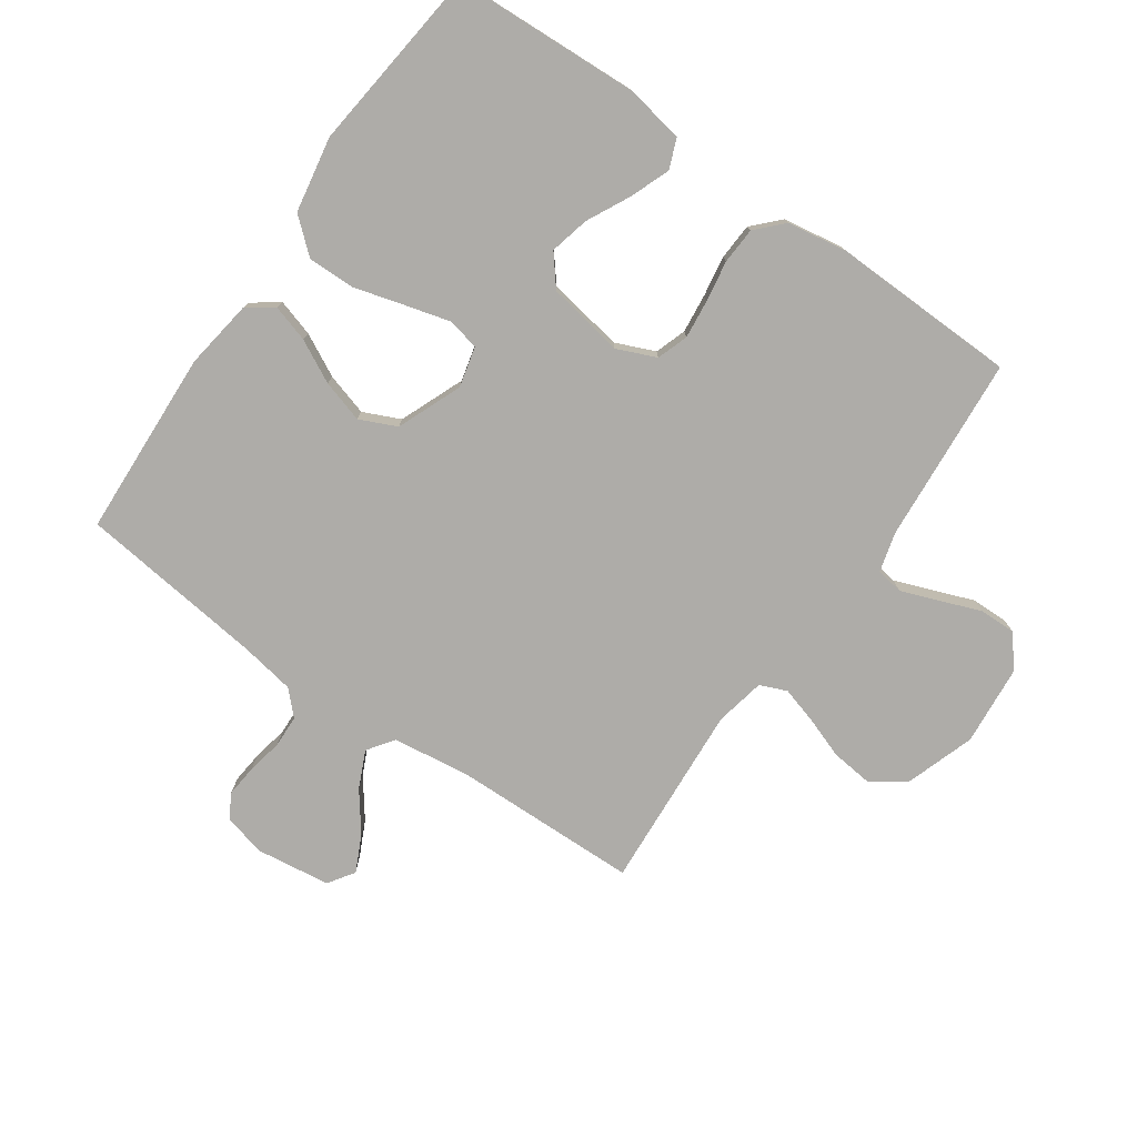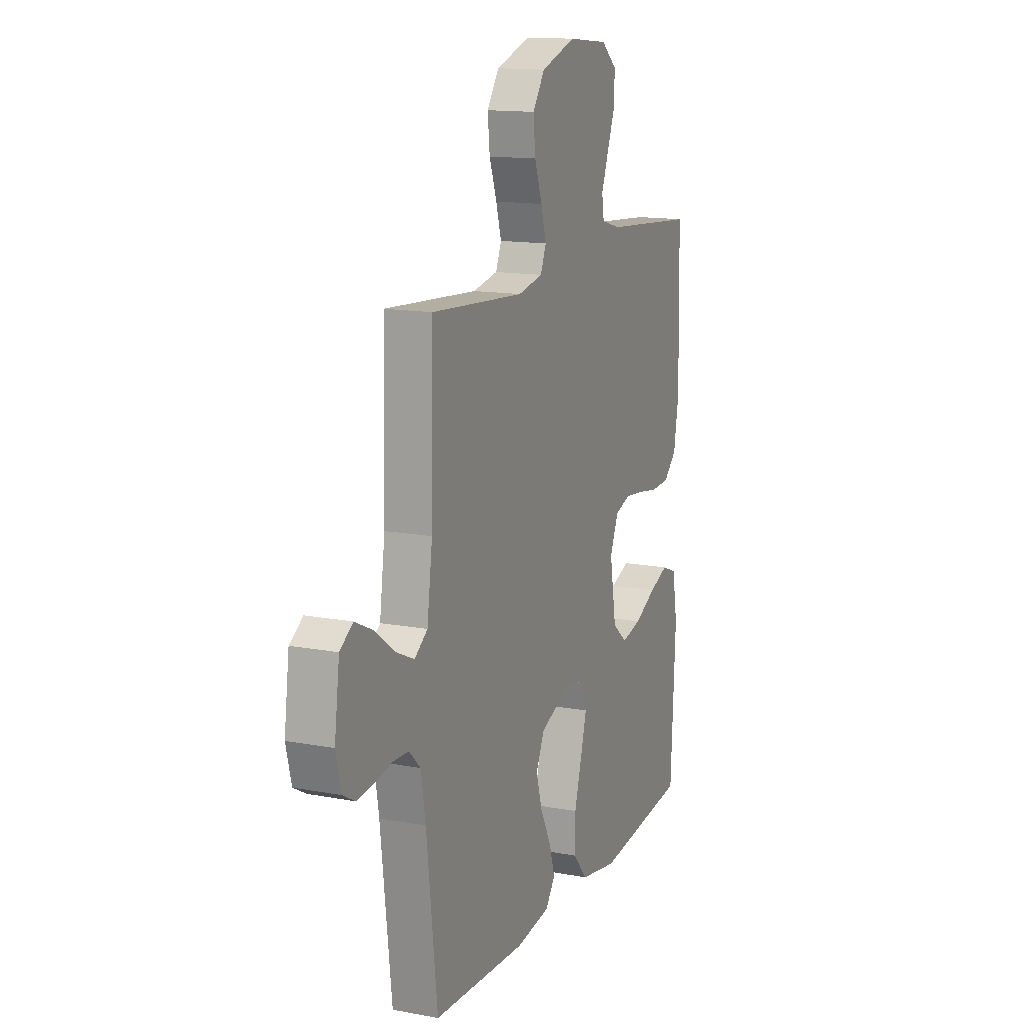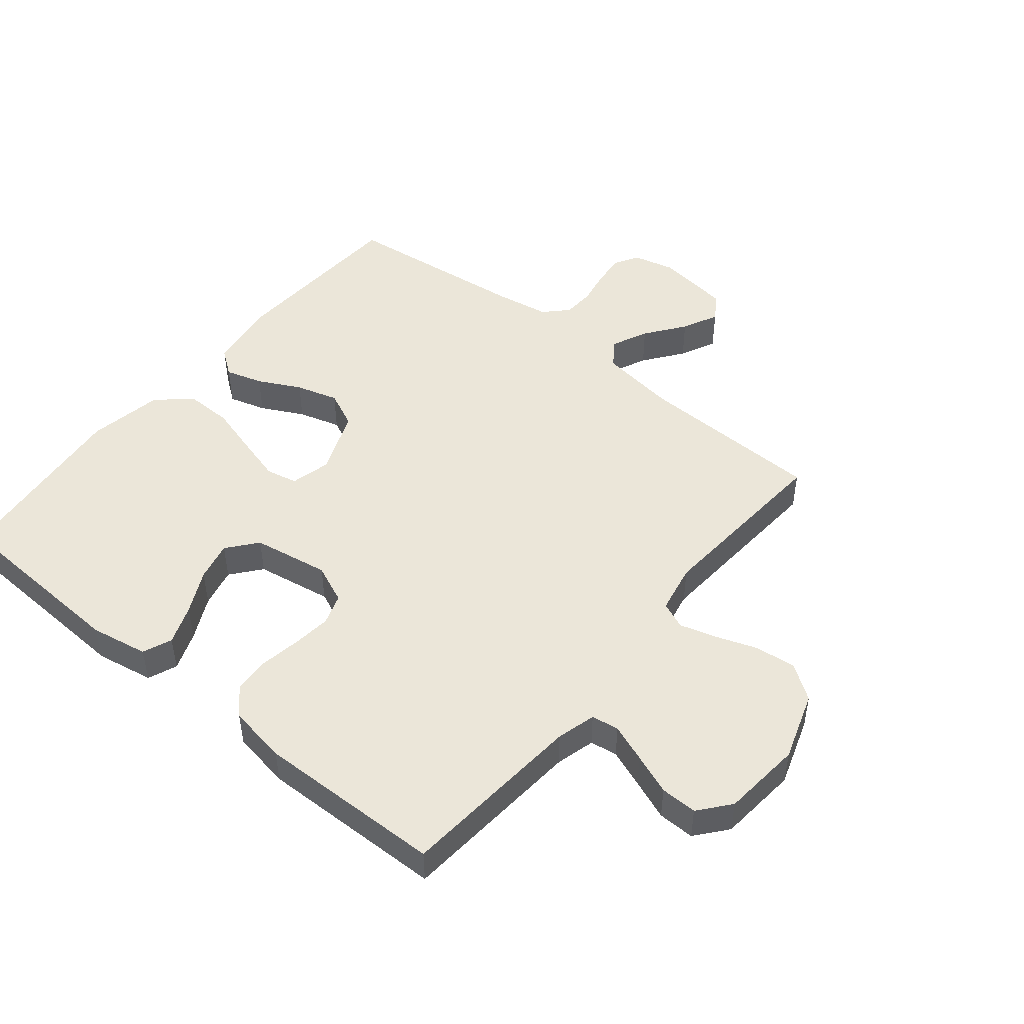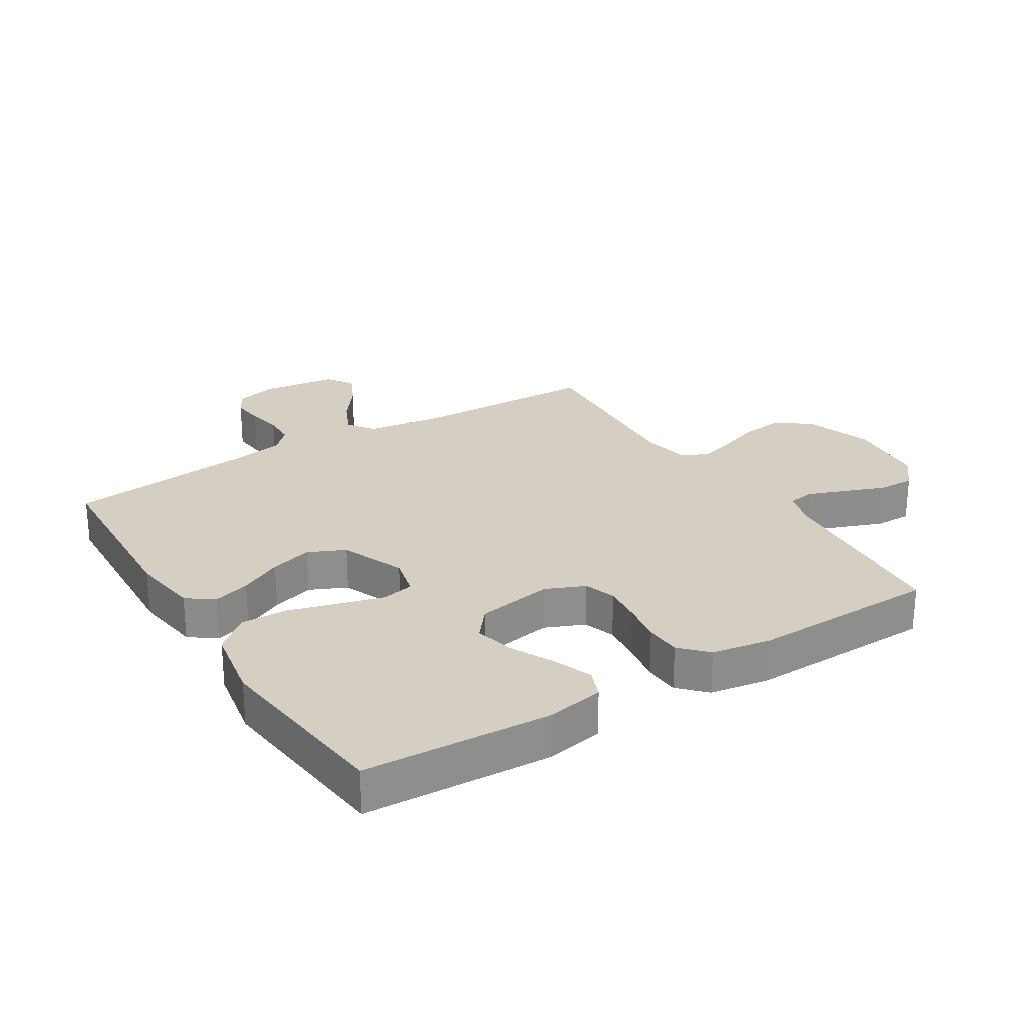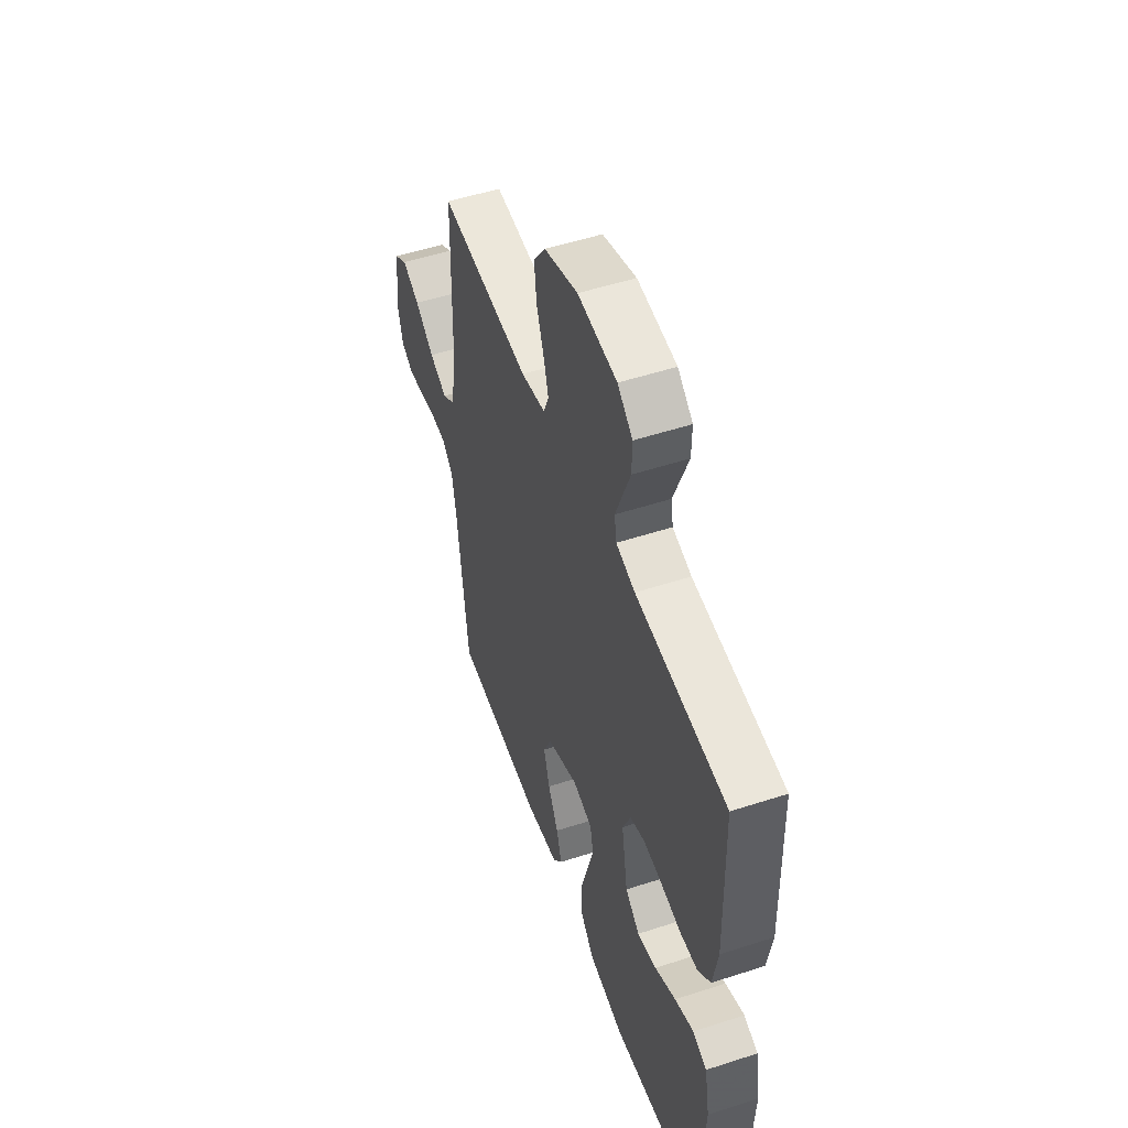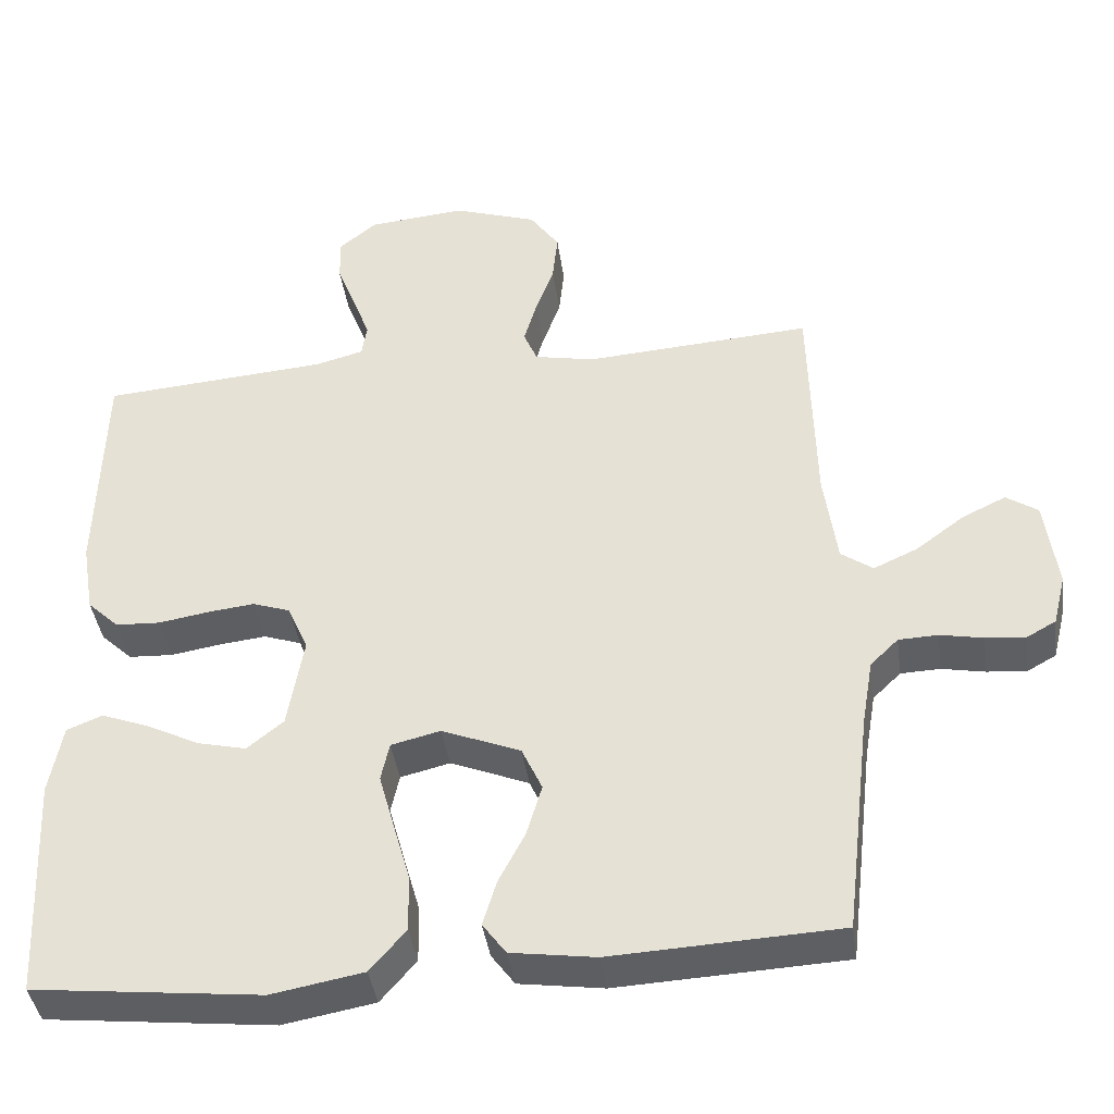
<metadata>
{"format":"obj","ext":"obj","renderer":"f3d","projection":"perspective","resolution":1024,"background":"white","views":[{"elev":-76.9,"azim":-125.0,"up":"+Y"},{"elev":14.2,"azim":112.5,"up":"+Z"},{"elev":48.1,"azim":-50.7,"up":"+Y"},{"elev":25.6,"azim":-121.9,"up":"+Y"},{"elev":52.1,"azim":-109.4,"up":"+Z"},{"elev":-40.7,"azim":7.9,"up":"+Z"}]}
</metadata>
<code>
v 0.5 0.07 -0.5
v 0.2 0.07 -0.515
v 0.089 0.07 -0.499
v 0.058 0.07 -0.457
v 0.076 0.07 -0.397
v 0.111 0.07 -0.329
v 0.131 0.07 -0.261
v 0.104 0.07 -0.202
v 0 0.07 -0.16
v -0.065 0.07 -0.176
v -0.076 0.07 -0.227
v -0.056 0.07 -0.3
v -0.033 0.07 -0.381
v -0.032 0.07 -0.456
v -0.079 0.07 -0.511
v -0.2 0.07 -0.533
v -0.5 0.07 -0.5
v -0.515 0.07 -0.2
v -0.498 0.07 -0.107
v -0.451 0.07 -0.088
v -0.388 0.07 -0.112
v -0.318 0.07 -0.147
v -0.254 0.07 -0.162
v -0.206 0.07 -0.123
v -0.185 0.07 0
v -0.212 0.07 0.063
v -0.262 0.07 0.08
v -0.324 0.07 0.073
v -0.39 0.07 0.062
v -0.449 0.07 0.065
v -0.491 0.07 0.105
v -0.507 0.07 0.2
v -0.5 0.07 0.5
v -0.2 0.07 0.524
v -0.137 0.07 0.541
v -0.13 0.07 0.585
v -0.153 0.07 0.646
v -0.178 0.07 0.711
v -0.179 0.07 0.77
v -0.129 0.07 0.811
v 0 0.07 0.823
v 0.111 0.07 0.786
v 0.15 0.07 0.73
v 0.143 0.07 0.664
v 0.119 0.07 0.597
v 0.102 0.07 0.538
v 0.12 0.07 0.495
v 0.2 0.07 0.479
v 0.5 0.07 0.5
v 0.507 0.07 0.2
v 0.524 0.07 0.076
v 0.566 0.07 0.046
v 0.625 0.07 0.073
v 0.688 0.07 0.12
v 0.746 0.07 0.148
v 0.788 0.07 0.12
v 0.804 0.07 0
v 0.787 0.07 -0.068
v 0.748 0.07 -0.09
v 0.696 0.07 -0.085
v 0.639 0.07 -0.074
v 0.587 0.07 -0.076
v 0.55 0.07 -0.112
v 0.535 0.07 -0.2
v 0.5 0 -0.5
v 0.2 0 -0.515
v 0.089 0 -0.499
v 0.058 0 -0.457
v 0.076 0 -0.397
v 0.111 0 -0.329
v 0.131 0 -0.261
v 0.104 0 -0.202
v 0 0 -0.16
v -0.065 0 -0.176
v -0.076 0 -0.227
v -0.056 0 -0.3
v -0.033 0 -0.381
v -0.032 0 -0.456
v -0.079 0 -0.511
v -0.2 0 -0.533
v -0.5 0 -0.5
v -0.515 0 -0.2
v -0.498 0 -0.107
v -0.451 0 -0.088
v -0.388 0 -0.112
v -0.318 0 -0.147
v -0.254 0 -0.162
v -0.206 0 -0.123
v -0.185 0 0
v -0.212 0 0.063
v -0.262 0 0.08
v -0.324 0 0.073
v -0.39 0 0.062
v -0.449 0 0.065
v -0.491 0 0.105
v -0.507 0 0.2
v -0.5 0 0.5
v -0.2 0 0.524
v -0.137 0 0.541
v -0.13 0 0.585
v -0.153 0 0.646
v -0.178 0 0.711
v -0.179 0 0.77
v -0.129 0 0.811
v 0 0 0.823
v 0.111 0 0.786
v 0.15 0 0.73
v 0.143 0 0.664
v 0.119 0 0.597
v 0.102 0 0.538
v 0.12 0 0.495
v 0.2 0 0.479
v 0.5 0 0.5
v 0.507 0 0.2
v 0.524 0 0.076
v 0.566 0 0.046
v 0.625 0 0.073
v 0.688 0 0.12
v 0.746 0 0.148
v 0.788 0 0.12
v 0.804 0 0
v 0.787 0 -0.068
v 0.748 0 -0.09
v 0.696 0 -0.085
v 0.639 0 -0.074
v 0.587 0 -0.076
v 0.55 0 -0.112
v 0.535 0 -0.2
f 59 60 61
f 58 59 61
f 57 58 61
f 56 57 61
f 55 56 61
f 54 55 61
f 53 54 61
f 52 53 61 62
f 51 52 62 63
f 48 49 50
f 47 48 50 51
f 43 44 45
f 42 43 45
f 41 42 45
f 40 41 45
f 39 40 45
f 38 39 45
f 37 38 45
f 36 37 45 46
f 35 36 46 47
f 32 33 34
f 31 32 34
f 30 31 34
f 29 30 34
f 28 29 34
f 34 35 47
f 28 34 47
f 27 28 47
f 20 21 22
f 19 20 22
f 18 19 22
f 17 18 22
f 16 17 22
f 15 16 22
f 14 15 22
f 13 14 22
f 12 13 22
f 11 12 22 23
f 10 11 23 24
f 4 5 6
f 3 4 6
f 2 3 6
f 1 2 6
f 64 1 6
f 64 6 7
f 63 64 7 8
f 47 51 63
f 27 47 63
f 26 27 63
f 63 8 9
f 26 63 9
f 25 26 9
f 9 10 24 25
f 125 124 123
f 125 123 122
f 125 122 121
f 125 121 120
f 125 120 119
f 125 119 118
f 125 118 117
f 126 125 117 116
f 127 126 116 115
f 114 113 112
f 115 114 112 111
f 109 108 107
f 109 107 106
f 109 106 105
f 109 105 104
f 109 104 103
f 109 103 102
f 109 102 101
f 110 109 101 100
f 111 110 100 99
f 98 97 96
f 98 96 95
f 98 95 94
f 98 94 93
f 98 93 92
f 111 99 98
f 111 98 92
f 111 92 91
f 86 85 84
f 86 84 83
f 86 83 82
f 86 82 81
f 86 81 80
f 86 80 79
f 86 79 78
f 86 78 77
f 86 77 76
f 87 86 76 75
f 88 87 75 74
f 70 69 68
f 70 68 67
f 70 67 66
f 70 66 65
f 70 65 128
f 71 70 128
f 72 71 128 127
f 127 115 111
f 127 111 91
f 127 91 90
f 73 72 127
f 73 127 90
f 73 90 89
f 89 88 74 73
f 1 65 66 2
f 2 66 67 3
f 3 67 68 4
f 4 68 69 5
f 5 69 70 6
f 6 70 71 7
f 7 71 72 8
f 8 72 73 9
f 9 73 74 10
f 10 74 75 11
f 11 75 76 12
f 12 76 77 13
f 13 77 78 14
f 14 78 79 15
f 15 79 80 16
f 16 80 81 17
f 17 81 82 18
f 18 82 83 19
f 19 83 84 20
f 20 84 85 21
f 21 85 86 22
f 22 86 87 23
f 23 87 88 24
f 24 88 89 25
f 25 89 90 26
f 26 90 91 27
f 27 91 92 28
f 28 92 93 29
f 29 93 94 30
f 30 94 95 31
f 31 95 96 32
f 32 96 97 33
f 33 97 98 34
f 34 98 99 35
f 35 99 100 36
f 36 100 101 37
f 37 101 102 38
f 38 102 103 39
f 39 103 104 40
f 40 104 105 41
f 41 105 106 42
f 42 106 107 43
f 43 107 108 44
f 44 108 109 45
f 45 109 110 46
f 46 110 111 47
f 47 111 112 48
f 48 112 113 49
f 49 113 114 50
f 50 114 115 51
f 51 115 116 52
f 52 116 117 53
f 53 117 118 54
f 54 118 119 55
f 55 119 120 56
f 56 120 121 57
f 57 121 122 58
f 58 122 123 59
f 59 123 124 60
f 60 124 125 61
f 61 125 126 62
f 62 126 127 63
f 63 127 128 64
f 64 128 65 1

</code>
